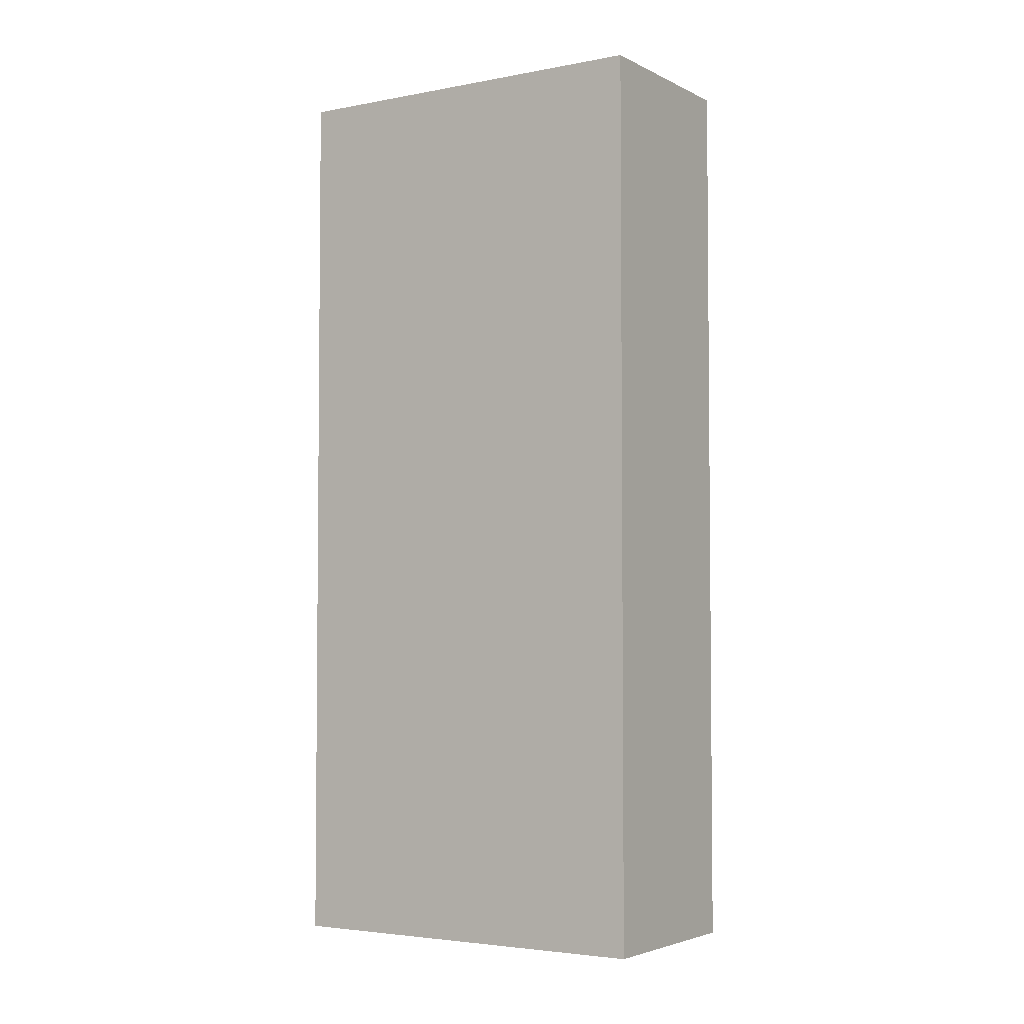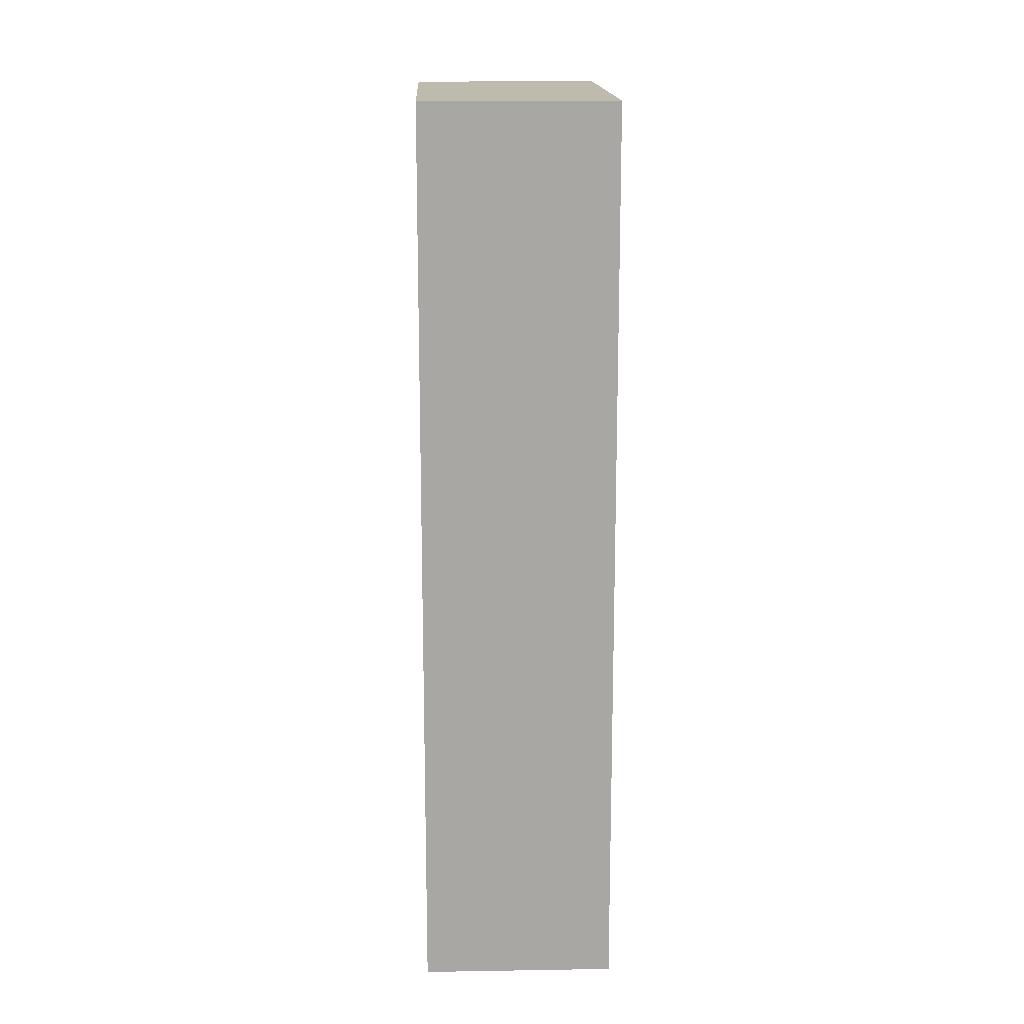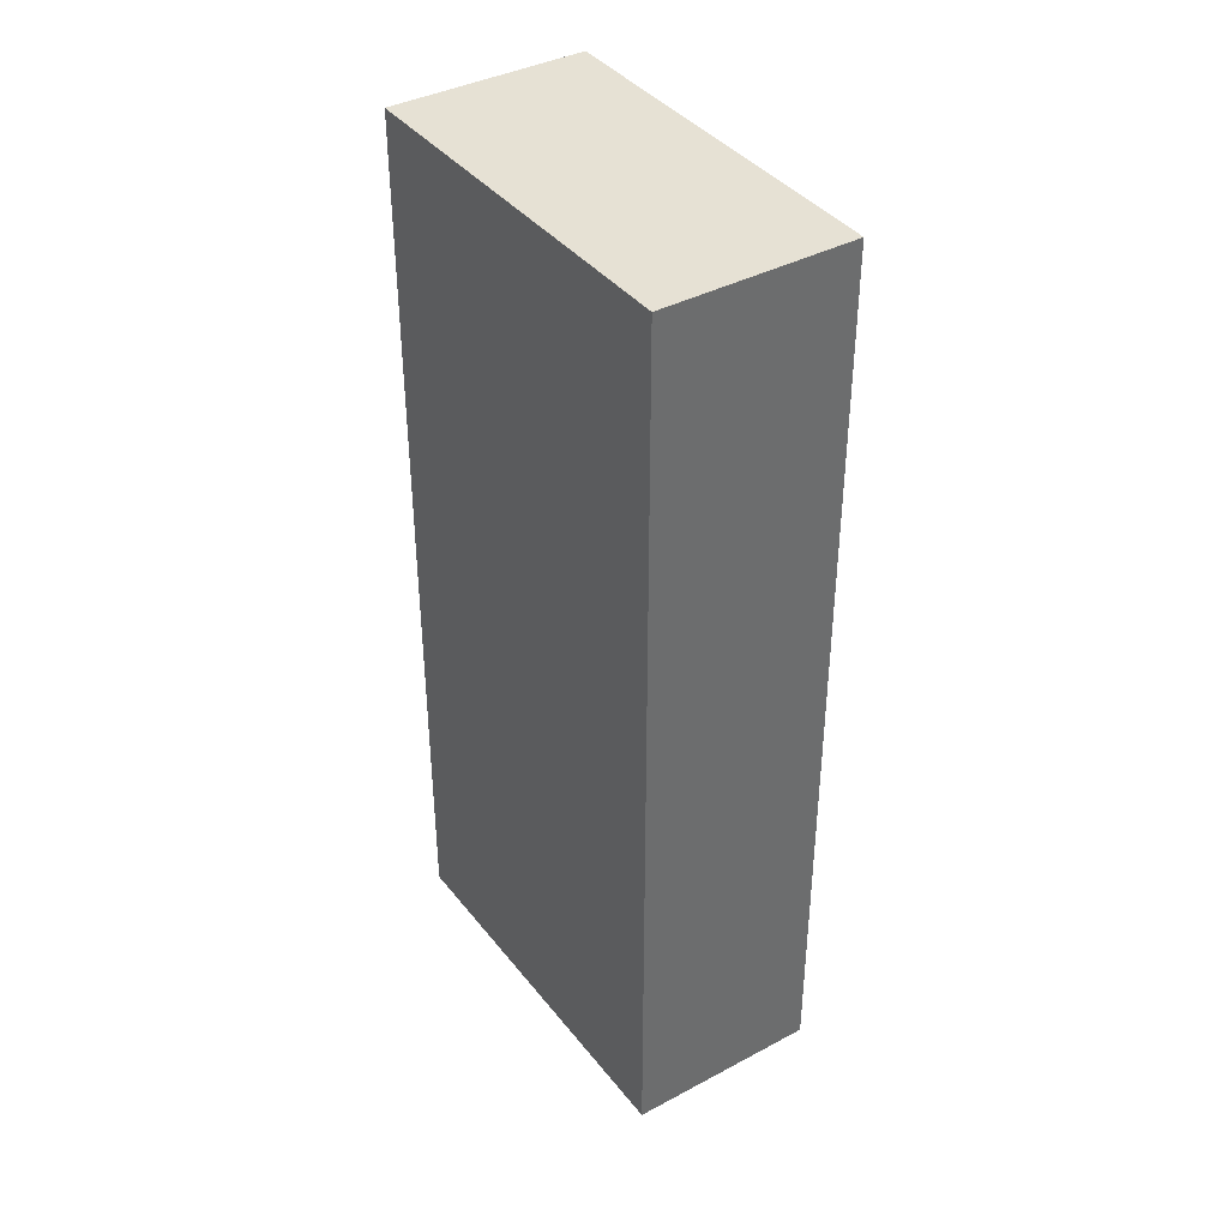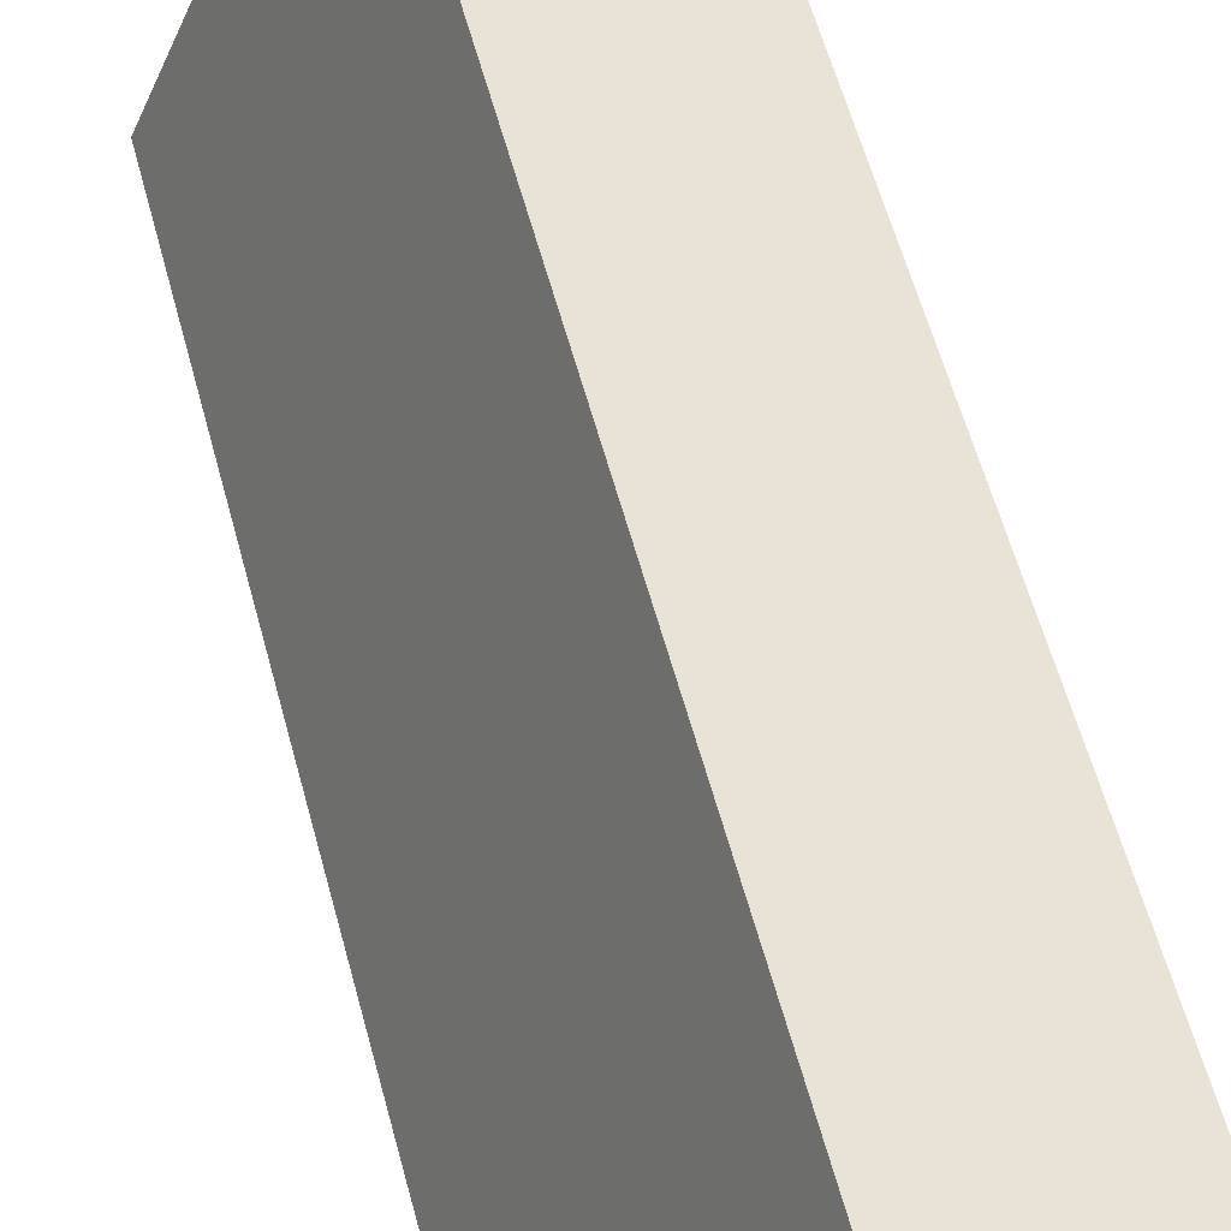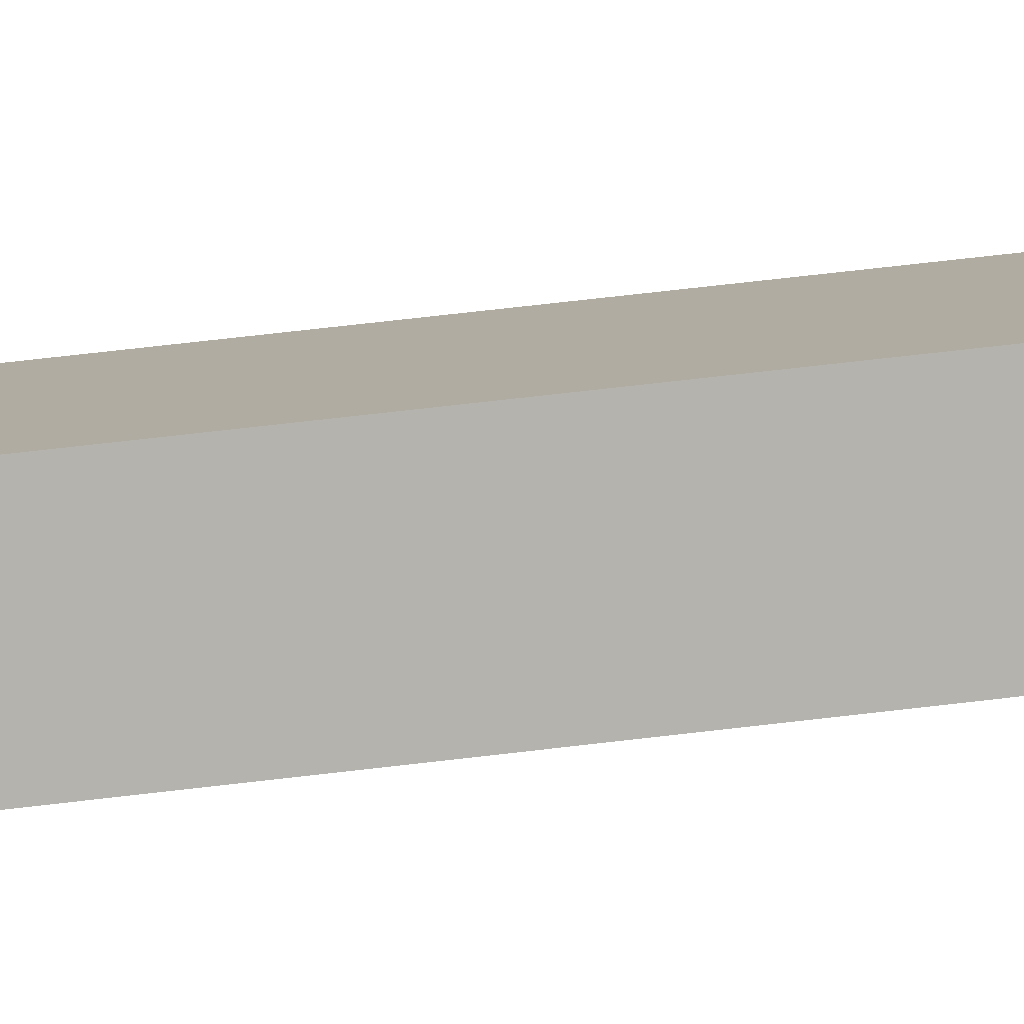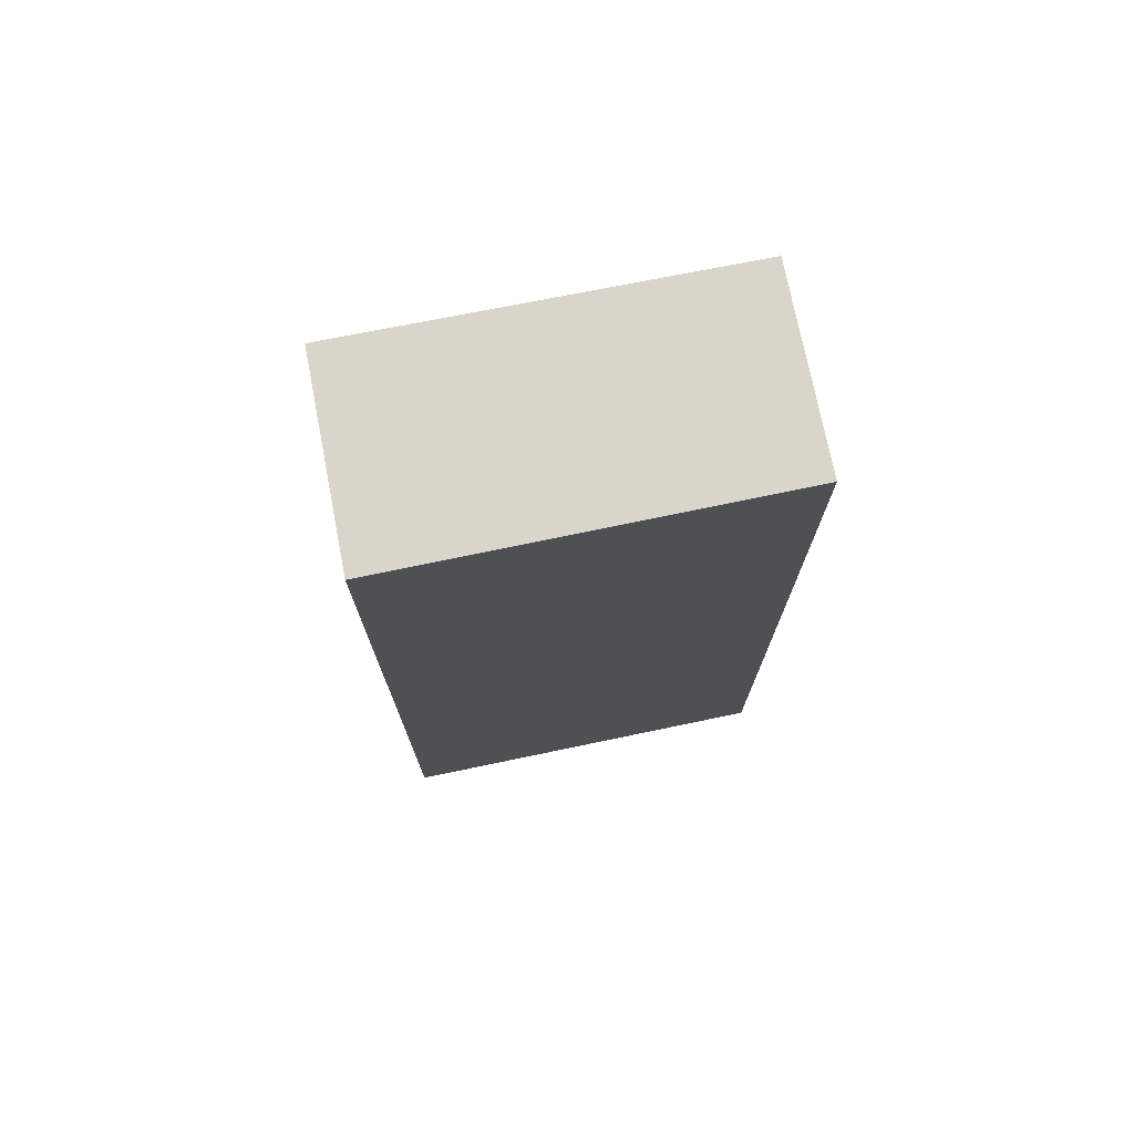
<metadata>
{"format":"obj","ext":"obj","renderer":"f3d","projection":"perspective","resolution":1024,"background":"white","views":[{"elev":-3.7,"azim":-79.4,"up":"+Y"},{"elev":15.7,"azim":-24.3,"up":"+Y"},{"elev":39.2,"azim":-56.0,"up":"+Y"},{"elev":60.1,"azim":164.8,"up":"+Z"},{"elev":78.0,"azim":-96.4,"up":"+Z"},{"elev":74.6,"azim":-123.7,"up":"+Y"}]}
</metadata>
<code>
v  0 32.37 1.982e-15
v  11.63 32.37 -10.08
v  5.157 32.37 -12.8
v  6.373 32.37 2.621
v  11.63 6.172e-16 -10.08
v  5.157 7.838e-16 -12.8
v  0 0 0
v  6.373 -1.605e-16 2.621
g defaultobject
f 1 2 3
f 2 1 4
f 5 3 2
f 3 5 6
f 6 1 3
f 1 6 7
f 7 4 1
f 4 7 8
f 8 2 4
f 2 8 5
f 5 7 6
f 7 5 8

</code>
